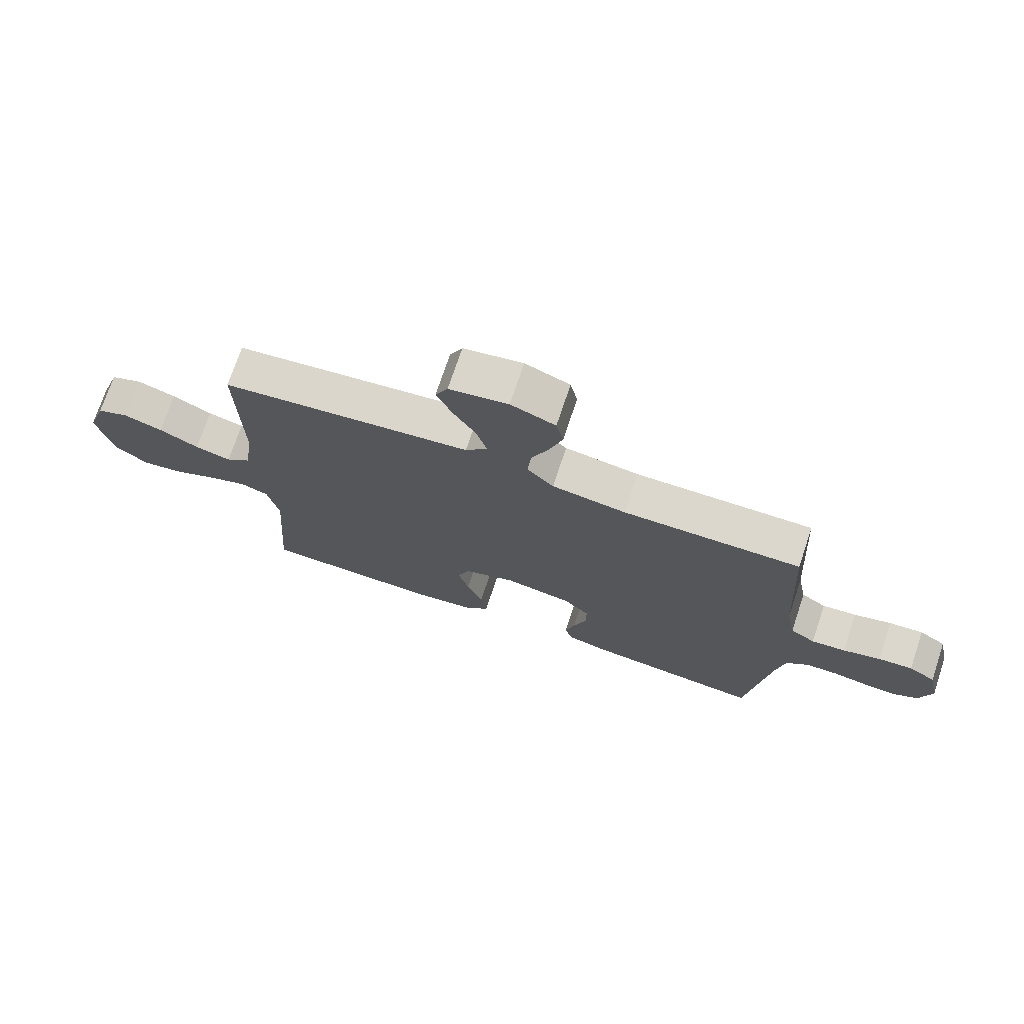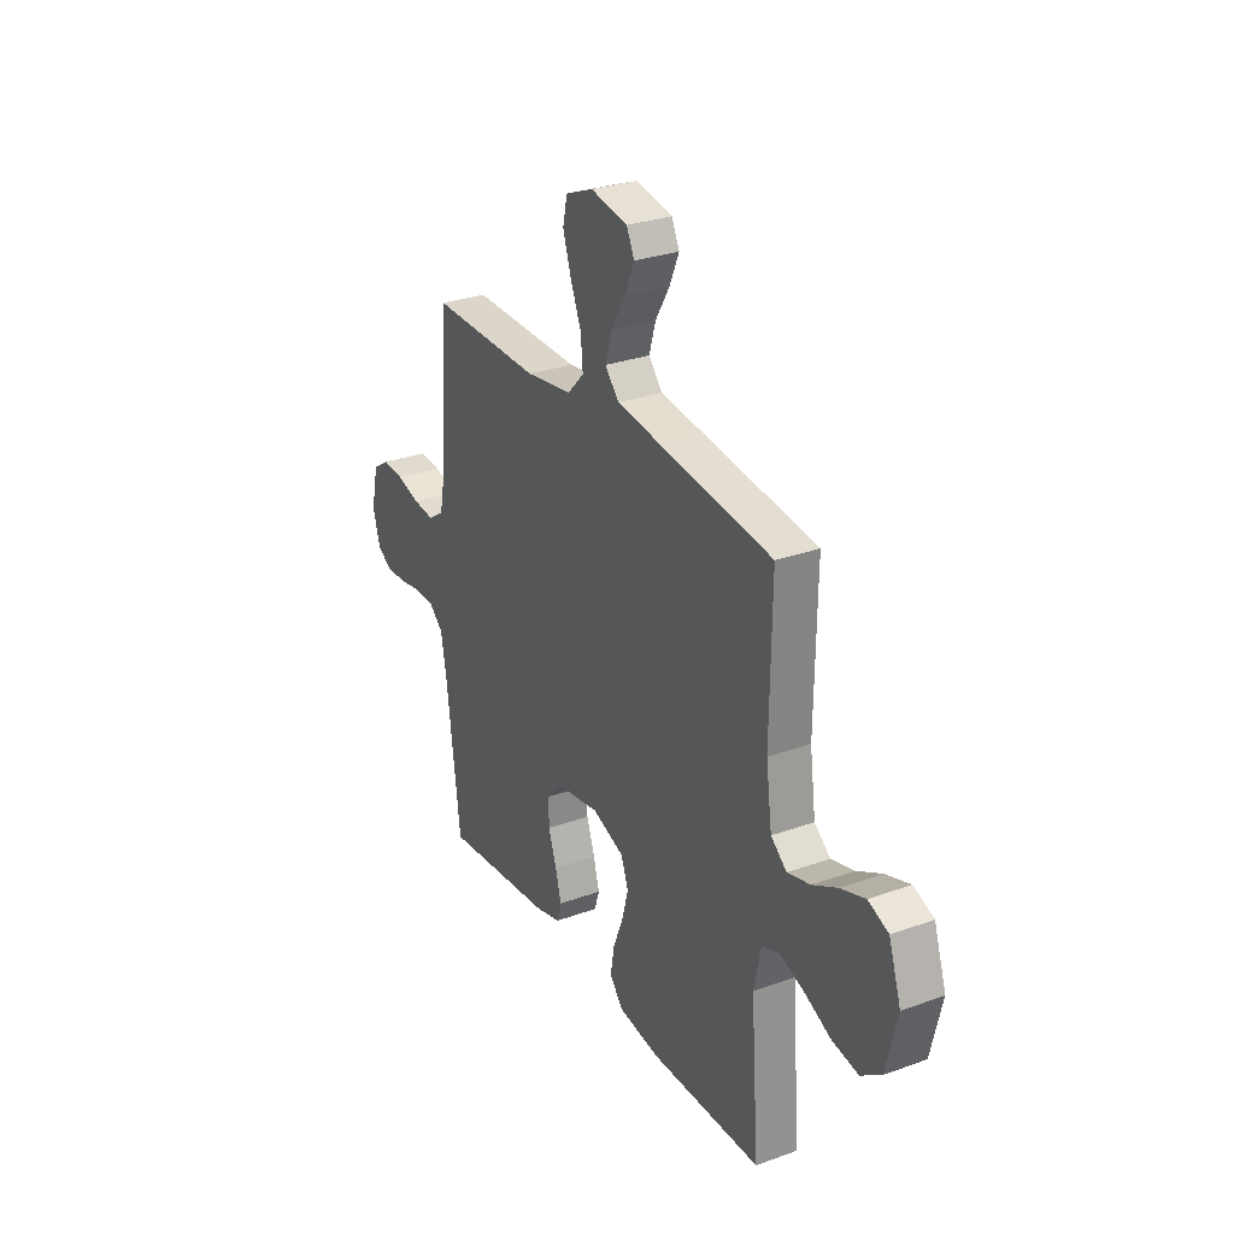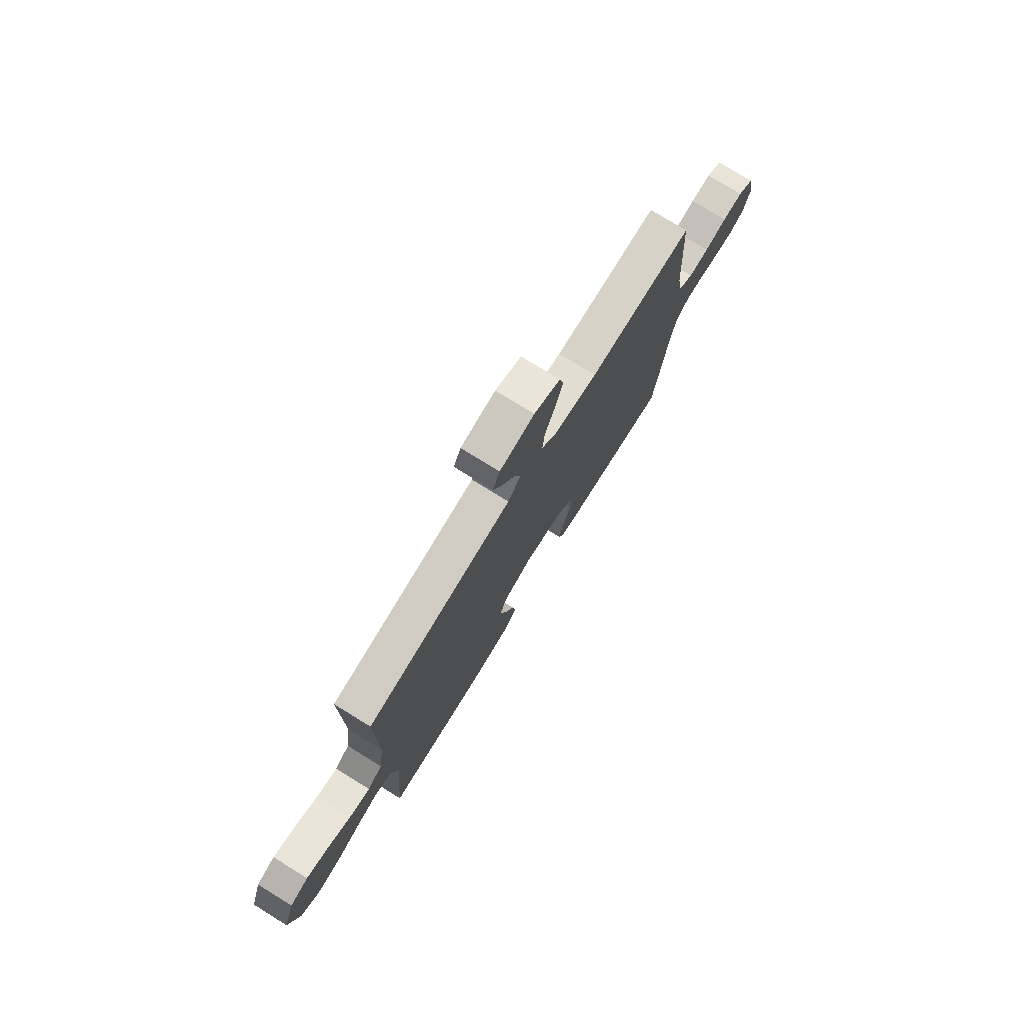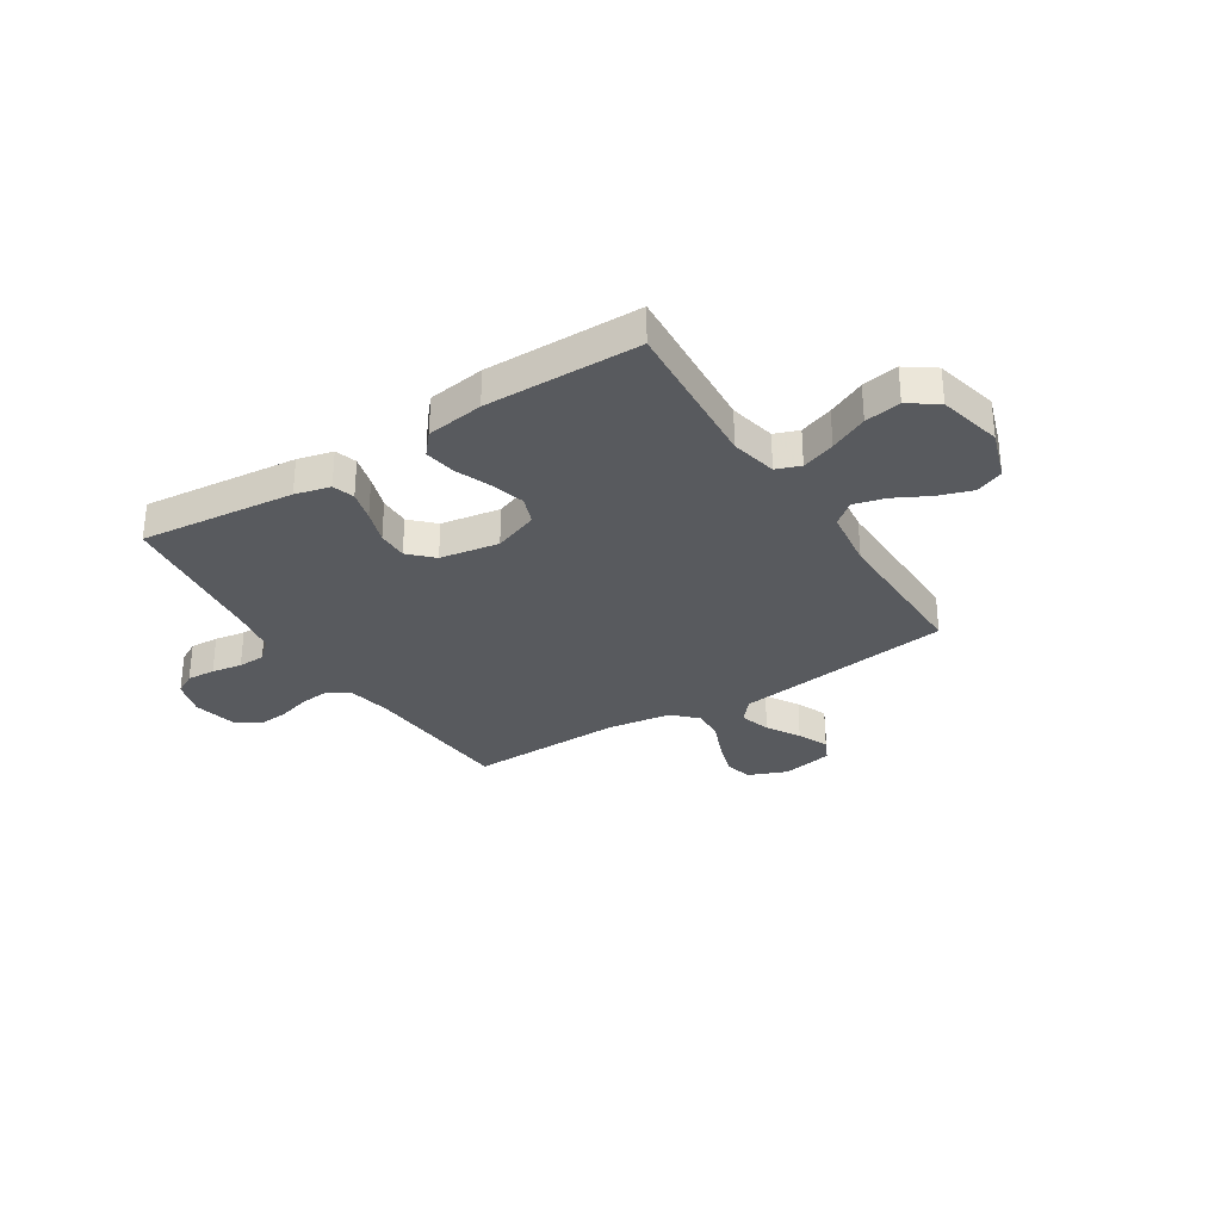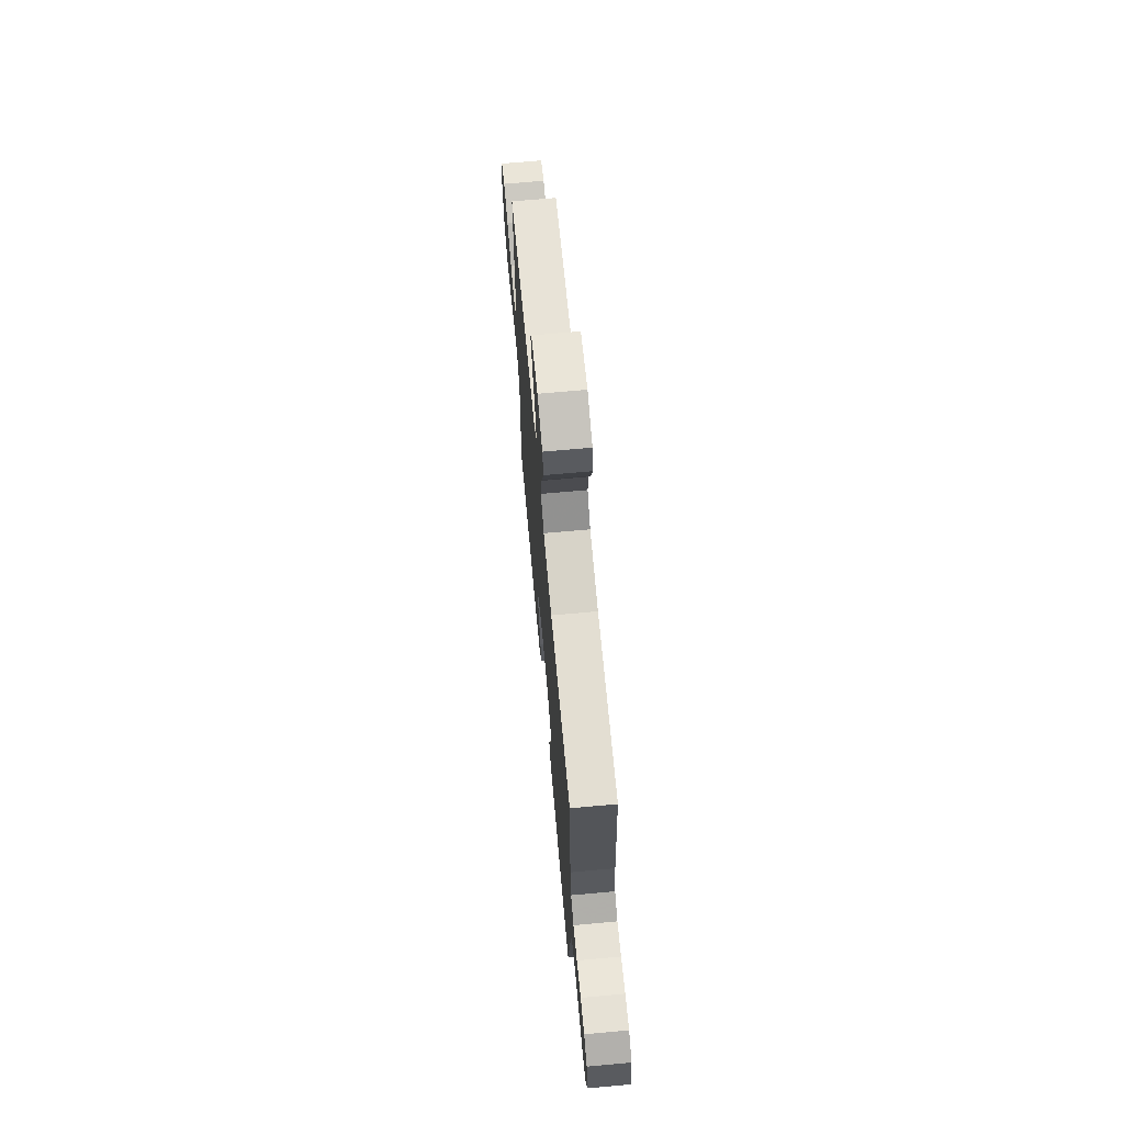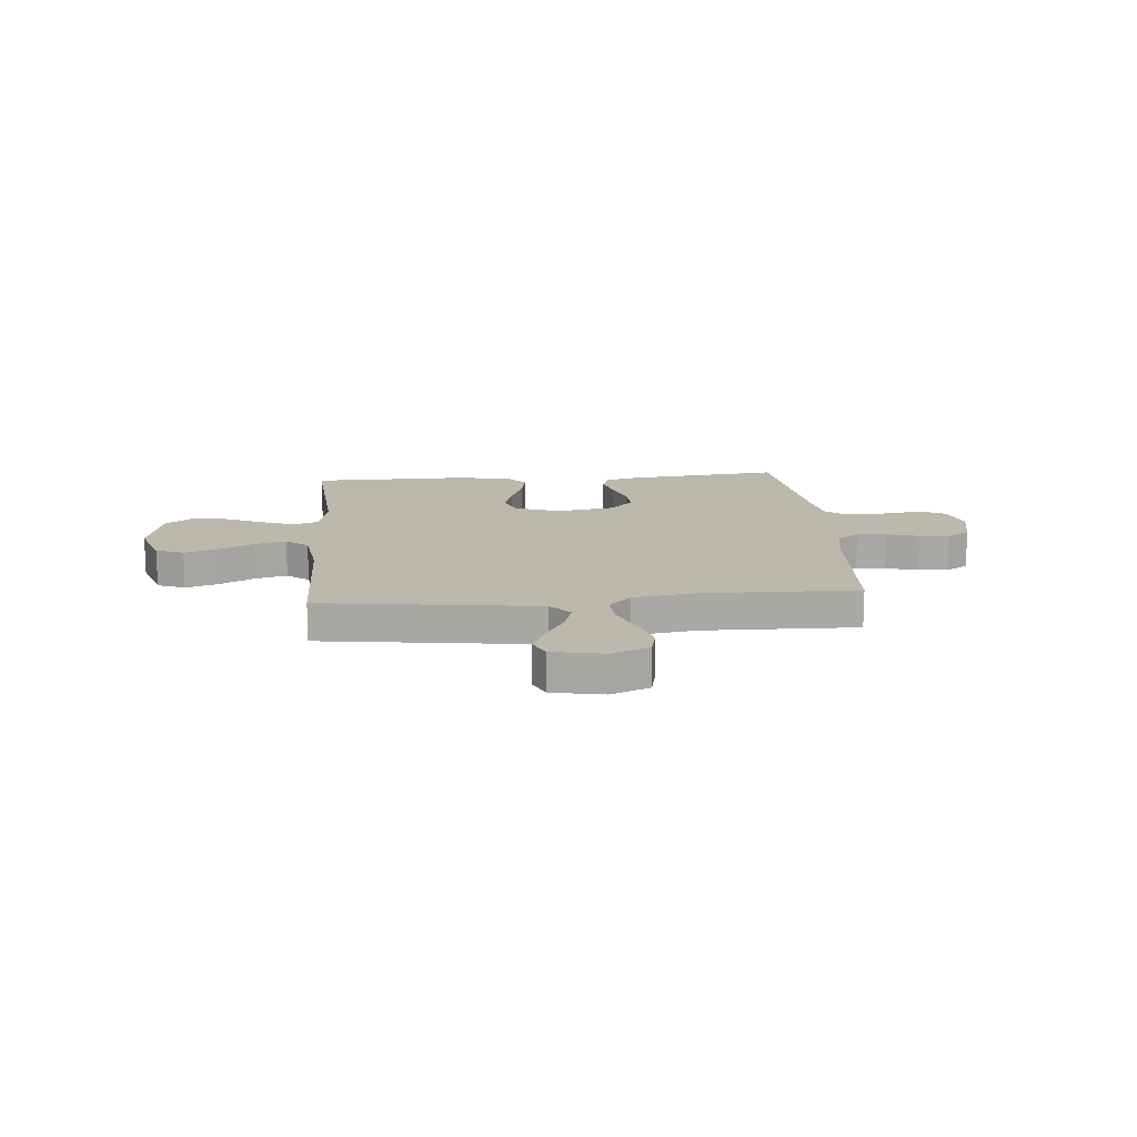
<metadata>
{"format":"obj","ext":"obj","renderer":"f3d","projection":"perspective","resolution":1024,"background":"white","views":[{"elev":73.0,"azim":18.5,"up":"+Z"},{"elev":28.6,"azim":-118.5,"up":"+Z"},{"elev":76.3,"azim":-58.3,"up":"+Z"},{"elev":-30.9,"azim":-147.5,"up":"+Y"},{"elev":68.8,"azim":84.8,"up":"+Z"},{"elev":14.9,"azim":-4.9,"up":"+Y"}]}
</metadata>
<code>
v 0.5 0.07 -0.5
v 0.2 0.07 -0.469
v 0.132 0.07 -0.452
v 0.119 0.07 -0.41
v 0.135 0.07 -0.351
v 0.157 0.07 -0.286
v 0.158 0.07 -0.227
v 0.114 0.07 -0.183
v 0 0.07 -0.164
v -0.087 0.07 -0.196
v -0.107 0.07 -0.25
v -0.089 0.07 -0.315
v -0.062 0.07 -0.383
v -0.052 0.07 -0.444
v -0.089 0.07 -0.487
v -0.2 0.07 -0.503
v -0.5 0.07 -0.5
v -0.478 0.07 -0.2
v -0.497 0.07 -0.11
v -0.544 0.07 -0.093
v -0.609 0.07 -0.116
v -0.682 0.07 -0.15
v -0.752 0.07 -0.162
v -0.807 0.07 -0.123
v -0.836 0.07 0
v -0.803 0.07 0.099
v -0.749 0.07 0.121
v -0.683 0.07 0.099
v -0.616 0.07 0.064
v -0.555 0.07 0.048
v -0.512 0.07 0.083
v -0.496 0.07 0.2
v -0.5 0.07 0.5
v -0.2 0.07 0.54
v -0.076 0.07 0.556
v -0.039 0.07 0.599
v -0.057 0.07 0.659
v -0.095 0.07 0.723
v -0.121 0.07 0.783
v -0.1 0.07 0.827
v 0 0.07 0.846
v 0.075 0.07 0.816
v 0.087 0.07 0.761
v 0.065 0.07 0.693
v 0.036 0.07 0.622
v 0.03 0.07 0.558
v 0.075 0.07 0.512
v 0.2 0.07 0.494
v 0.5 0.07 0.5
v 0.519 0.07 0.2
v 0.535 0.07 0.116
v 0.577 0.07 0.088
v 0.635 0.07 0.094
v 0.698 0.07 0.112
v 0.756 0.07 0.117
v 0.801 0.07 0.088
v 0.82 0.07 0
v 0.799 0.07 -0.069
v 0.757 0.07 -0.092
v 0.702 0.07 -0.089
v 0.643 0.07 -0.079
v 0.59 0.07 -0.081
v 0.552 0.07 -0.115
v 0.537 0.07 -0.2
v 0.5 0 -0.5
v 0.2 0 -0.469
v 0.132 0 -0.452
v 0.119 0 -0.41
v 0.135 0 -0.351
v 0.157 0 -0.286
v 0.158 0 -0.227
v 0.114 0 -0.183
v 0 0 -0.164
v -0.087 0 -0.196
v -0.107 0 -0.25
v -0.089 0 -0.315
v -0.062 0 -0.383
v -0.052 0 -0.444
v -0.089 0 -0.487
v -0.2 0 -0.503
v -0.5 0 -0.5
v -0.478 0 -0.2
v -0.497 0 -0.11
v -0.544 0 -0.093
v -0.609 0 -0.116
v -0.682 0 -0.15
v -0.752 0 -0.162
v -0.807 0 -0.123
v -0.836 0 0
v -0.803 0 0.099
v -0.749 0 0.121
v -0.683 0 0.099
v -0.616 0 0.064
v -0.555 0 0.048
v -0.512 0 0.083
v -0.496 0 0.2
v -0.5 0 0.5
v -0.2 0 0.54
v -0.076 0 0.556
v -0.039 0 0.599
v -0.057 0 0.659
v -0.095 0 0.723
v -0.121 0 0.783
v -0.1 0 0.827
v 0 0 0.846
v 0.075 0 0.816
v 0.087 0 0.761
v 0.065 0 0.693
v 0.036 0 0.622
v 0.03 0 0.558
v 0.075 0 0.512
v 0.2 0 0.494
v 0.5 0 0.5
v 0.519 0 0.2
v 0.535 0 0.116
v 0.577 0 0.088
v 0.635 0 0.094
v 0.698 0 0.112
v 0.756 0 0.117
v 0.801 0 0.088
v 0.82 0 0
v 0.799 0 -0.069
v 0.757 0 -0.092
v 0.702 0 -0.089
v 0.643 0 -0.079
v 0.59 0 -0.081
v 0.552 0 -0.115
v 0.537 0 -0.2
f 58 59 60 61
f 58 61 62
f 57 58 62
f 56 57 62
f 53 54 55 56
f 52 53 56 62
f 51 52 62 63
f 48 49 50
f 47 48 50 51
f 42 43 44 45
f 40 41 42 45
f 40 45 46
f 37 38 39 40
f 36 37 40 46
f 35 36 46 47
f 32 33 34 35
f 31 32 35 47
f 26 27 28 29
f 26 29 30
f 25 26 30
f 24 25 30
f 21 22 23 24
f 20 21 24 30
f 19 20 30 31
f 15 16 17 18
f 12 13 14 15
f 11 12 15 18
f 10 11 18 19
f 3 4 5 6
f 1 2 3 6
f 64 1 6 7
f 63 64 7 8
f 51 63 8 9
f 19 31 47 51
f 9 10 19 51
f 125 124 123 122
f 126 125 122
f 126 122 121
f 126 121 120
f 120 119 118 117
f 126 120 117 116
f 127 126 116 115
f 114 113 112
f 115 114 112 111
f 109 108 107 106
f 109 106 105 104
f 110 109 104
f 104 103 102 101
f 110 104 101 100
f 111 110 100 99
f 99 98 97 96
f 111 99 96 95
f 93 92 91 90
f 94 93 90
f 94 90 89
f 94 89 88
f 88 87 86 85
f 94 88 85 84
f 95 94 84 83
f 82 81 80 79
f 79 78 77 76
f 82 79 76 75
f 83 82 75 74
f 70 69 68 67
f 70 67 66 65
f 71 70 65 128
f 72 71 128 127
f 73 72 127 115
f 115 111 95 83
f 115 83 74 73
f 1 65 66 2
f 2 66 67 3
f 3 67 68 4
f 4 68 69 5
f 5 69 70 6
f 6 70 71 7
f 7 71 72 8
f 8 72 73 9
f 9 73 74 10
f 10 74 75 11
f 11 75 76 12
f 12 76 77 13
f 13 77 78 14
f 14 78 79 15
f 15 79 80 16
f 16 80 81 17
f 17 81 82 18
f 18 82 83 19
f 19 83 84 20
f 20 84 85 21
f 21 85 86 22
f 22 86 87 23
f 23 87 88 24
f 24 88 89 25
f 25 89 90 26
f 26 90 91 27
f 27 91 92 28
f 28 92 93 29
f 29 93 94 30
f 30 94 95 31
f 31 95 96 32
f 32 96 97 33
f 33 97 98 34
f 34 98 99 35
f 35 99 100 36
f 36 100 101 37
f 37 101 102 38
f 38 102 103 39
f 39 103 104 40
f 40 104 105 41
f 41 105 106 42
f 42 106 107 43
f 43 107 108 44
f 44 108 109 45
f 45 109 110 46
f 46 110 111 47
f 47 111 112 48
f 48 112 113 49
f 49 113 114 50
f 50 114 115 51
f 51 115 116 52
f 52 116 117 53
f 53 117 118 54
f 54 118 119 55
f 55 119 120 56
f 56 120 121 57
f 57 121 122 58
f 58 122 123 59
f 59 123 124 60
f 60 124 125 61
f 61 125 126 62
f 62 126 127 63
f 63 127 128 64
f 64 128 65 1

</code>
